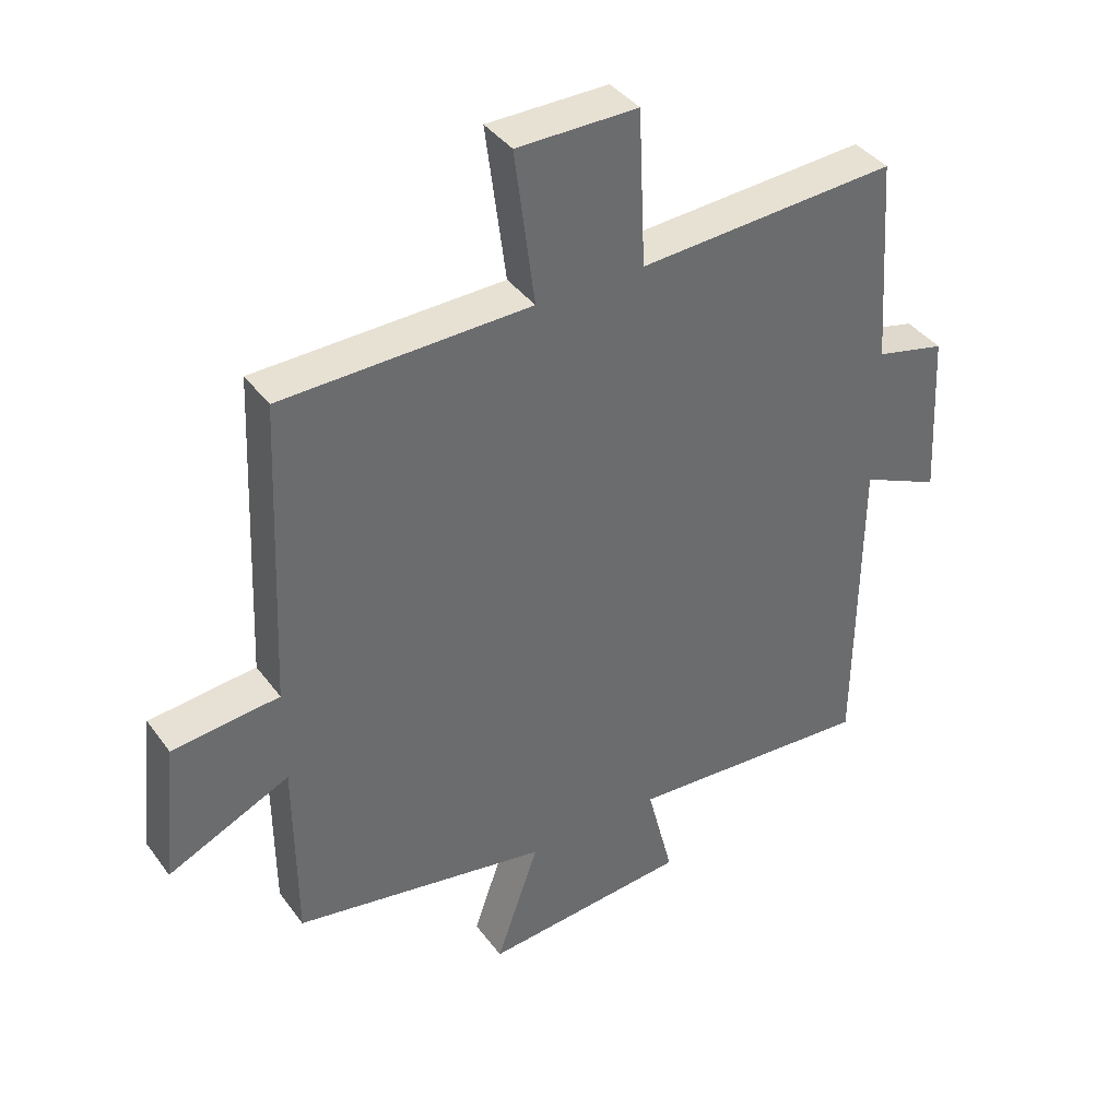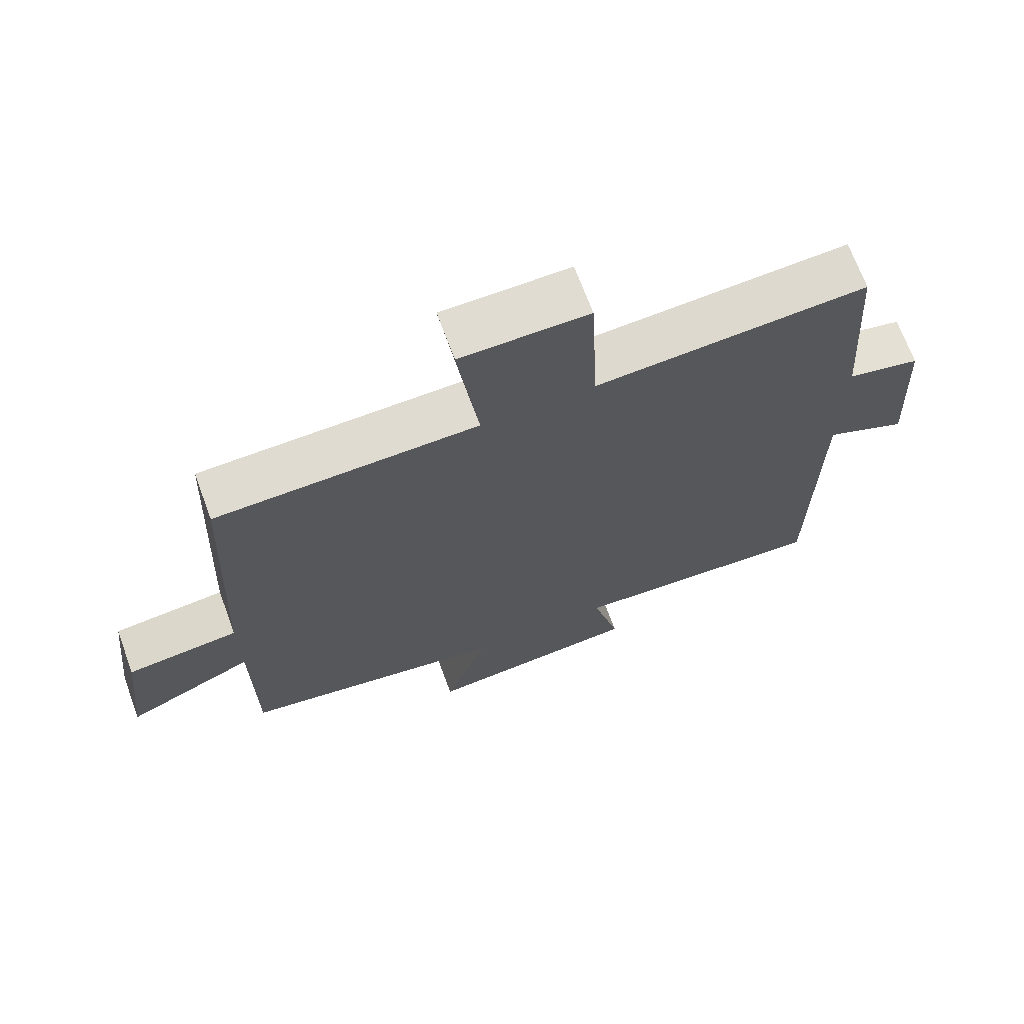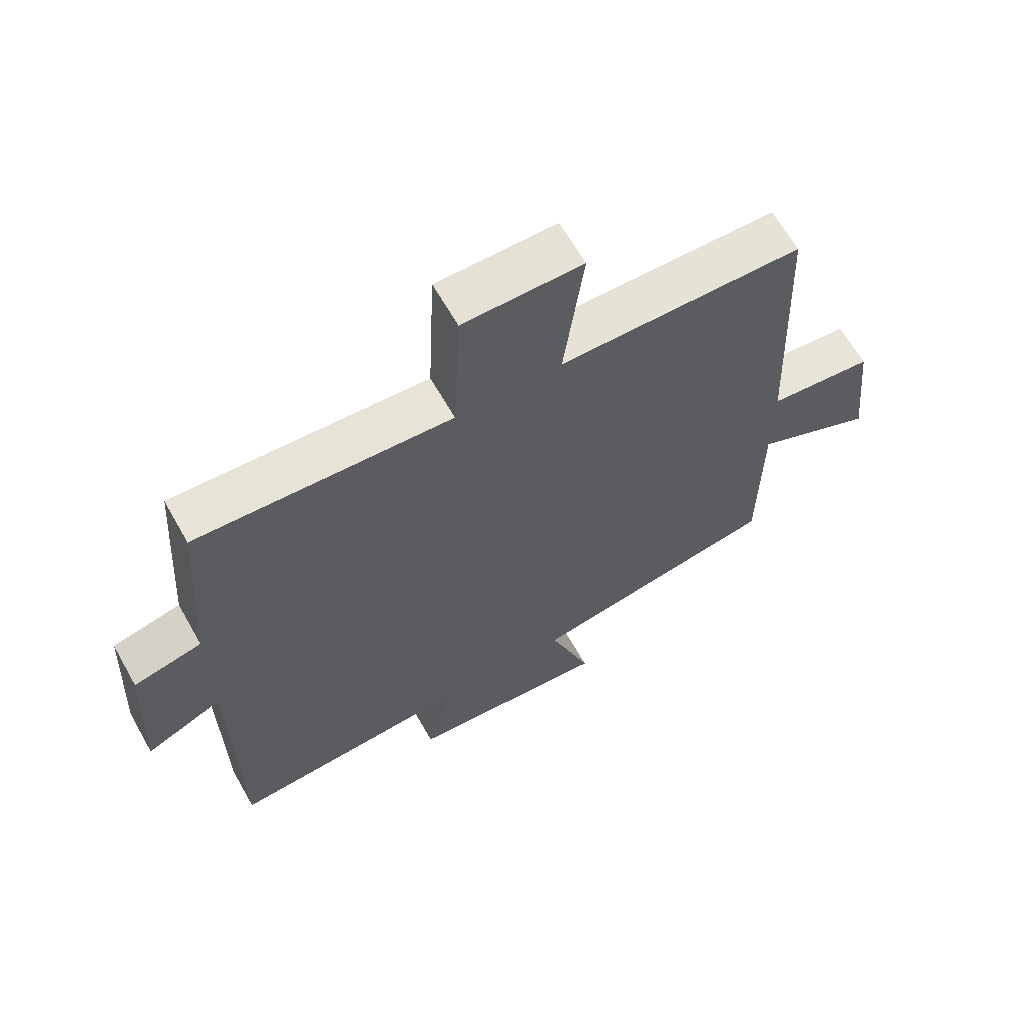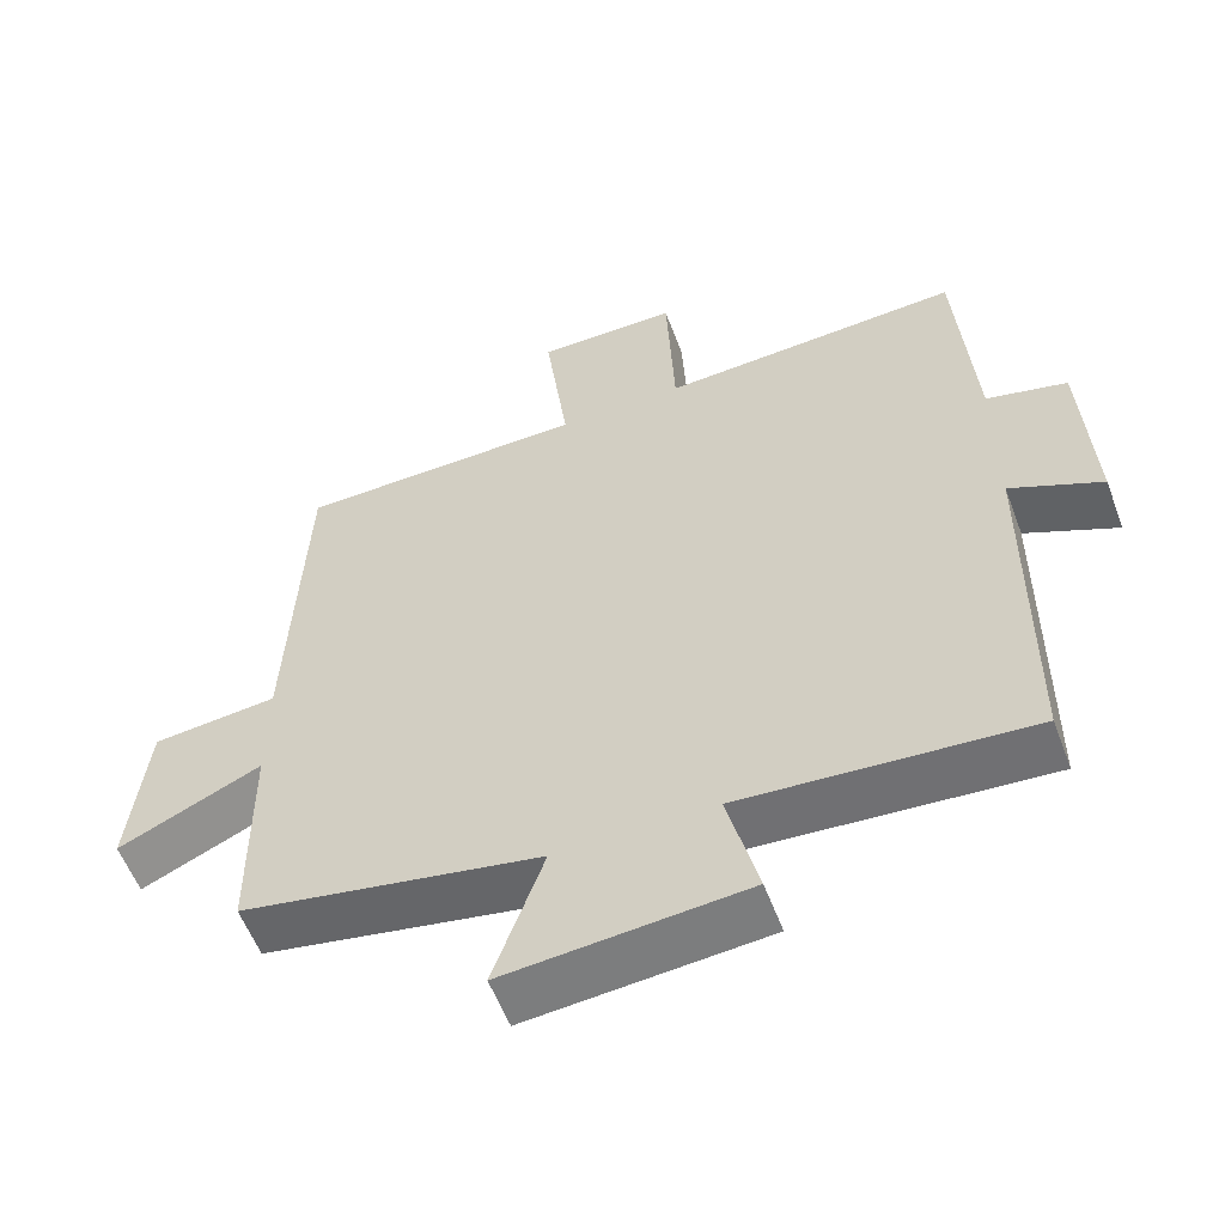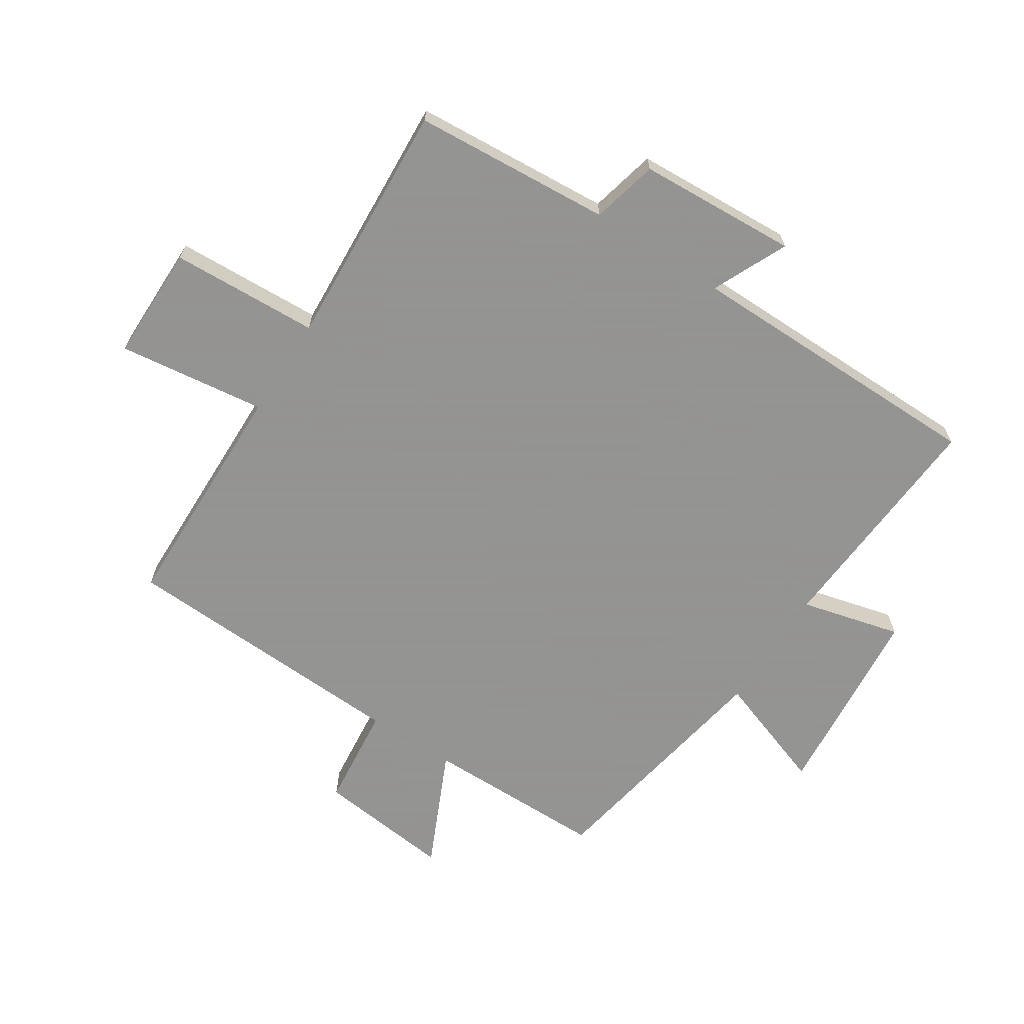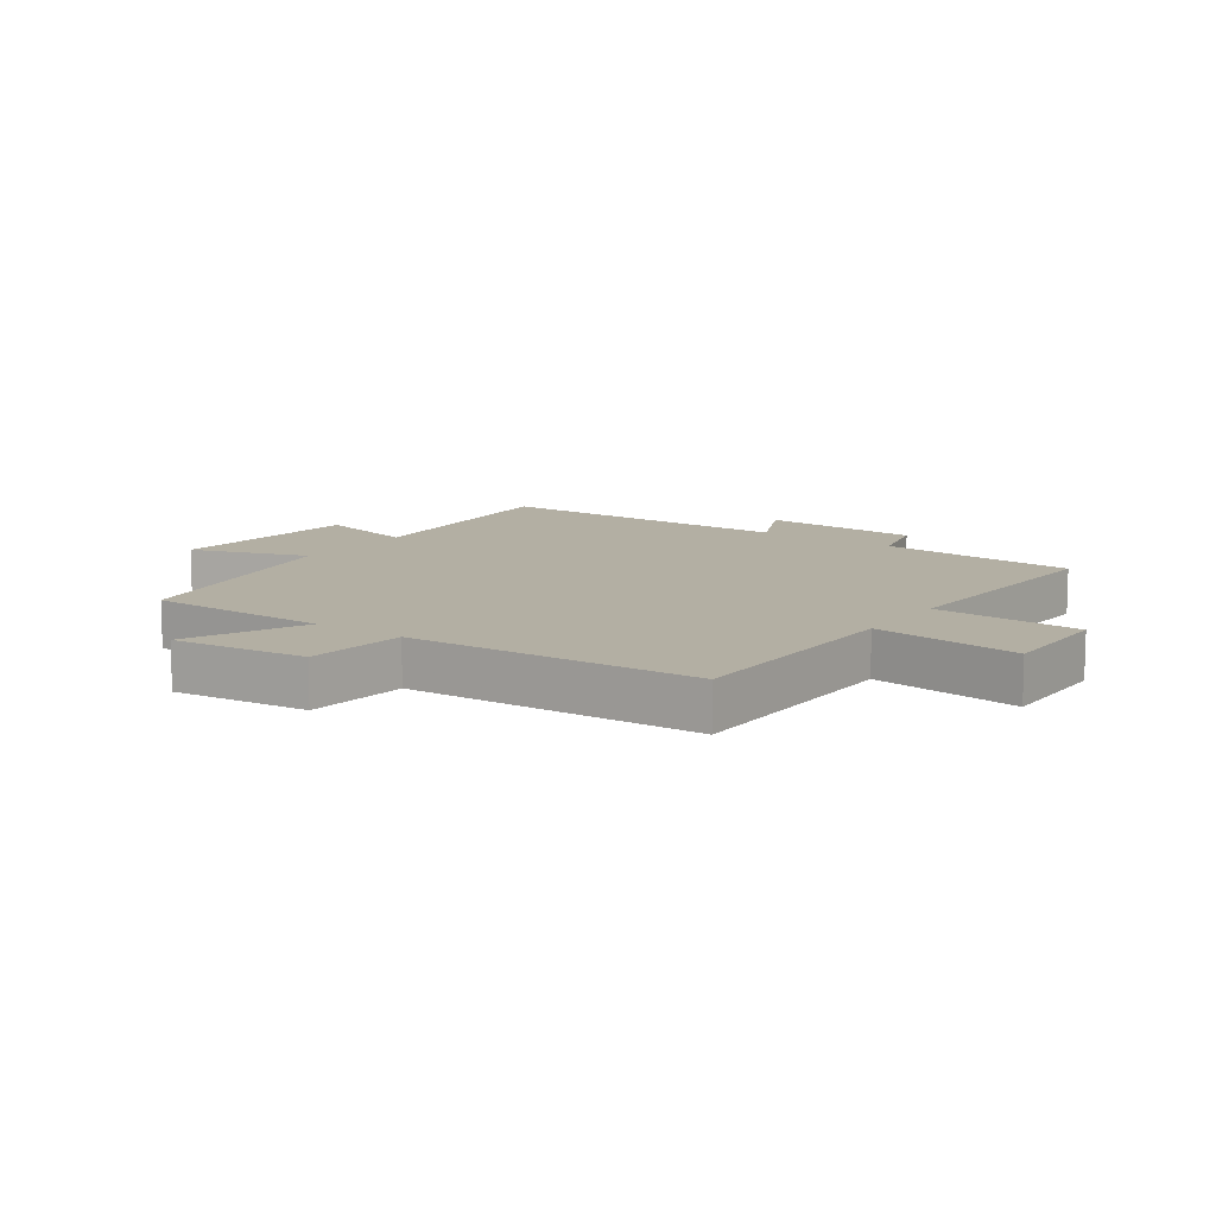
<metadata>
{"format":"obj","ext":"obj","renderer":"f3d","projection":"perspective","resolution":1024,"background":"white","views":[{"elev":39.4,"azim":-32.5,"up":"+Z"},{"elev":69.3,"azim":-20.3,"up":"+Z"},{"elev":64.5,"azim":150.5,"up":"+Z"},{"elev":-56.9,"azim":20.5,"up":"+Z"},{"elev":-66.9,"azim":57.1,"up":"+Y"},{"elev":11.1,"azim":-55.0,"up":"+Y"}]}
</metadata>
<code>
v 0.496 0.07 -0.527
v 0.112 0.07 -0.5
v 0.153 0.07 -0.663
v -0.167 0.07 -0.691
v -0.1 0.07 -0.5
v -0.498 0.07 -0.428
v -0.5 0.07 -0.133
v -0.69 0.07 -0.22
v -0.666 0.07 0
v -0.5 0.07 0.017
v -0.479 0.07 0.493
v -0.093 0.07 0.5
v -0.124 0.07 0.741
v 0.064 0.07 0.741
v 0.075 0.07 0.5
v 0.477 0.07 0.523
v 0.5 0.07 0.2
v 0.608 0.07 0.174
v 0.622 0.07 -0.086
v 0.5 0.07 -0.03
v 0.496 0 -0.527
v 0.112 0 -0.5
v 0.153 0 -0.663
v -0.167 0 -0.691
v -0.1 0 -0.5
v -0.498 0 -0.428
v -0.5 0 -0.133
v -0.69 0 -0.22
v -0.666 0 0
v -0.5 0 0.017
v -0.479 0 0.493
v -0.093 0 0.5
v -0.124 0 0.741
v 0.064 0 0.741
v 0.075 0 0.5
v 0.477 0 0.523
v 0.5 0 0.2
v 0.608 0 0.174
v 0.622 0 -0.086
v 0.5 0 -0.03
f 17 18 19 20
f 20 1 2
f 17 20 2
f 16 17 2
f 15 16 2
f 14 15 2
f 13 14 2
f 12 13 2
f 10 11 12 2
f 7 8 9 10
f 7 10 2
f 6 7 2
f 5 6 2
f 2 3 4 5
f 40 39 38 37
f 22 21 40
f 22 40 37
f 22 37 36
f 22 36 35
f 22 35 34
f 22 34 33
f 22 33 32
f 22 32 31 30
f 30 29 28 27
f 22 30 27
f 22 27 26
f 22 26 25
f 25 24 23 22
f 1 21 22 2
f 2 22 23 3
f 3 23 24 4
f 4 24 25 5
f 5 25 26 6
f 6 26 27 7
f 7 27 28 8
f 8 28 29 9
f 9 29 30 10
f 10 30 31 11
f 11 31 32 12
f 12 32 33 13
f 13 33 34 14
f 14 34 35 15
f 15 35 36 16
f 16 36 37 17
f 17 37 38 18
f 18 38 39 19
f 19 39 40 20
f 20 40 21 1

</code>
